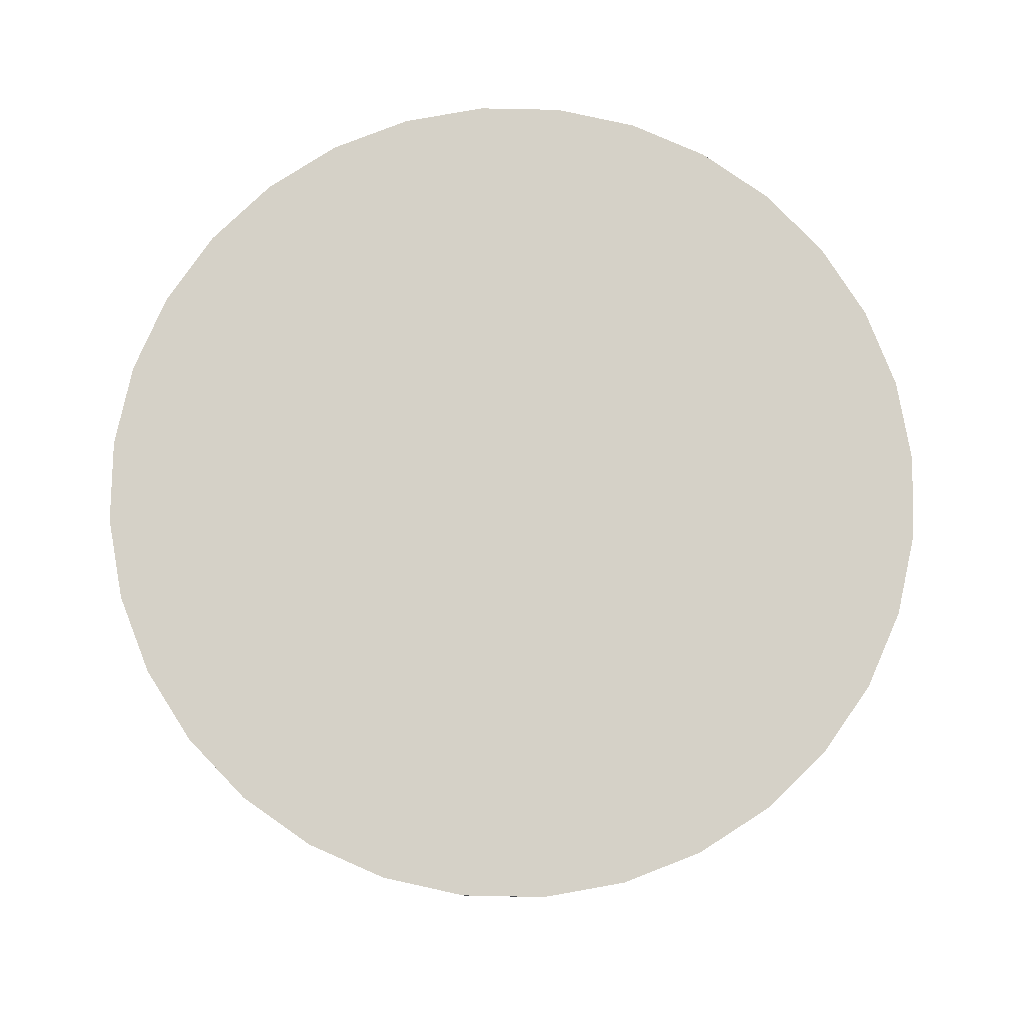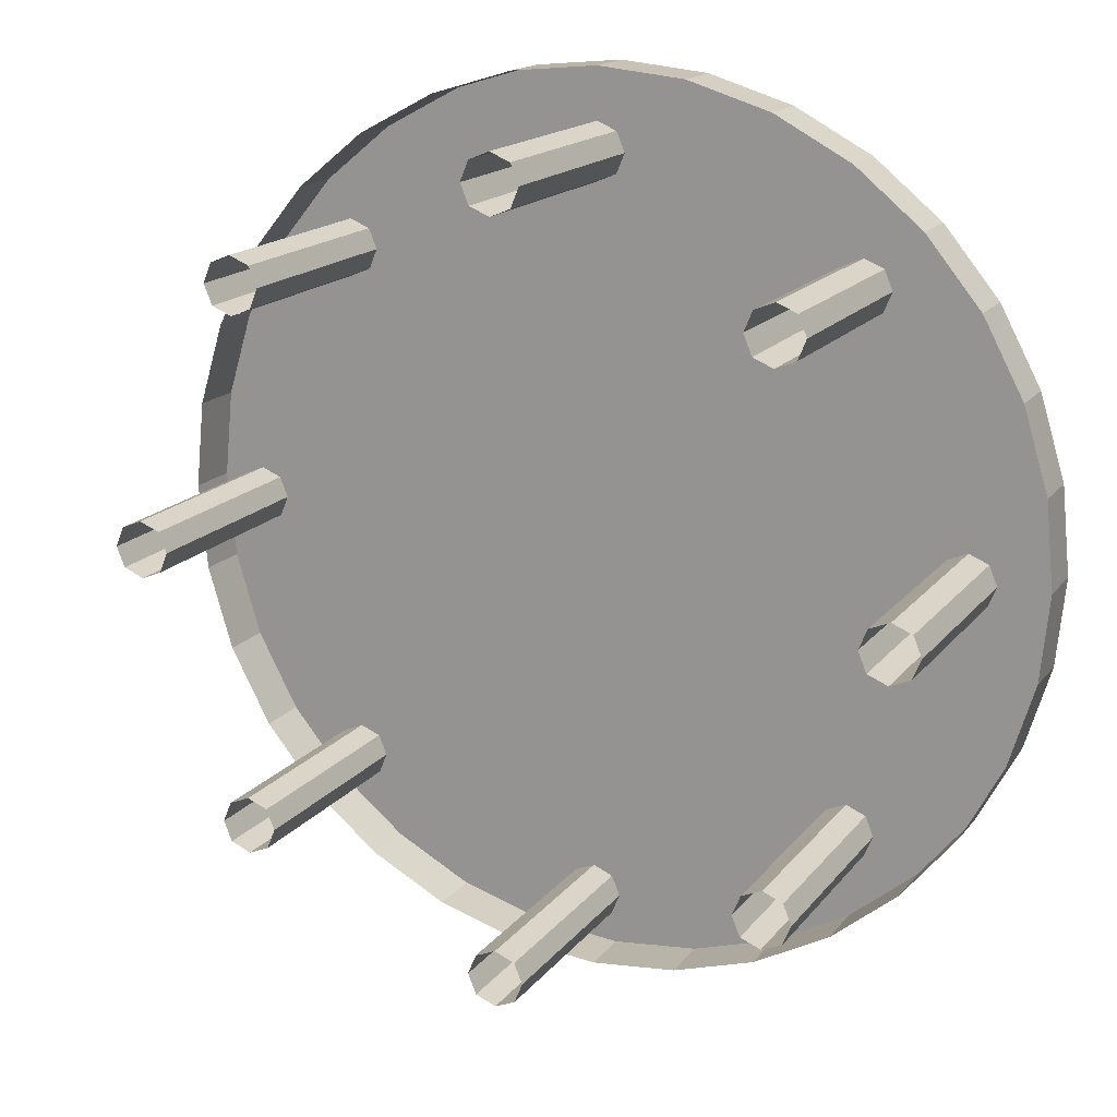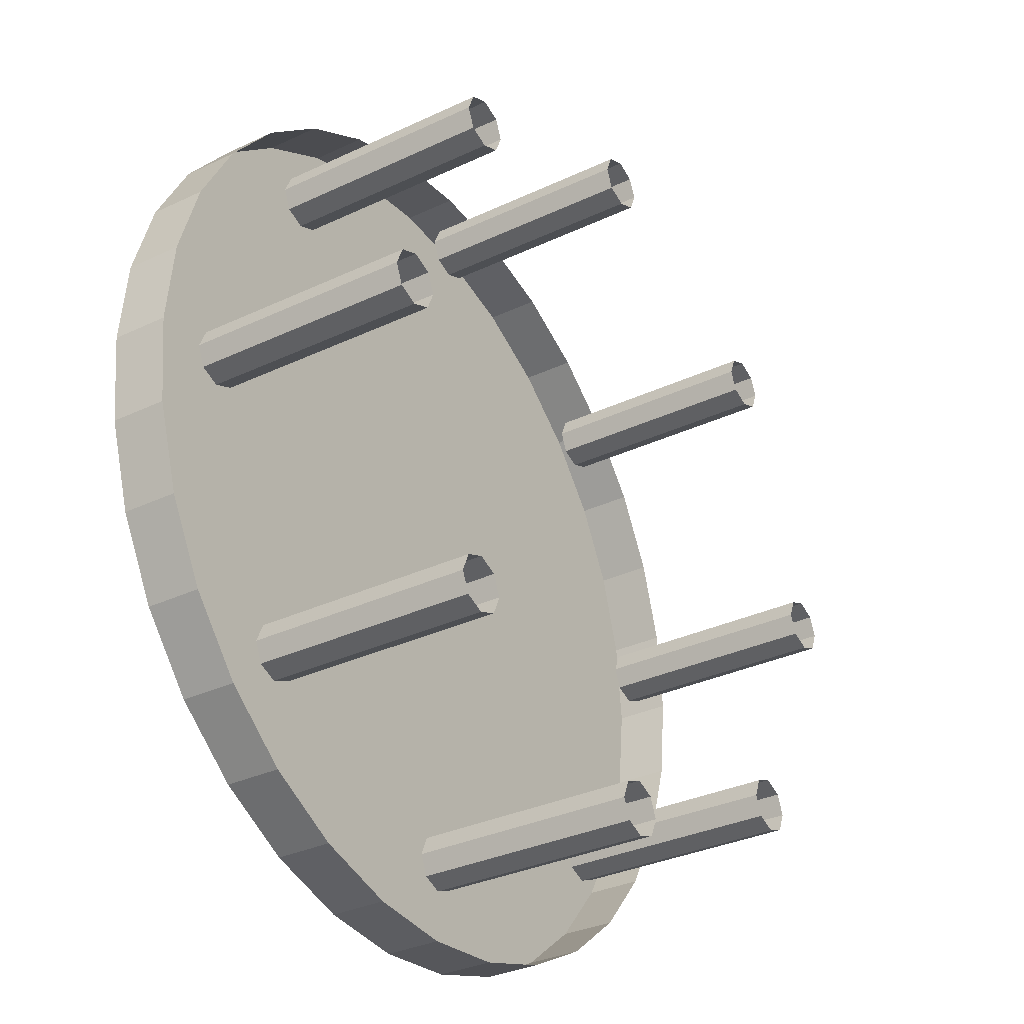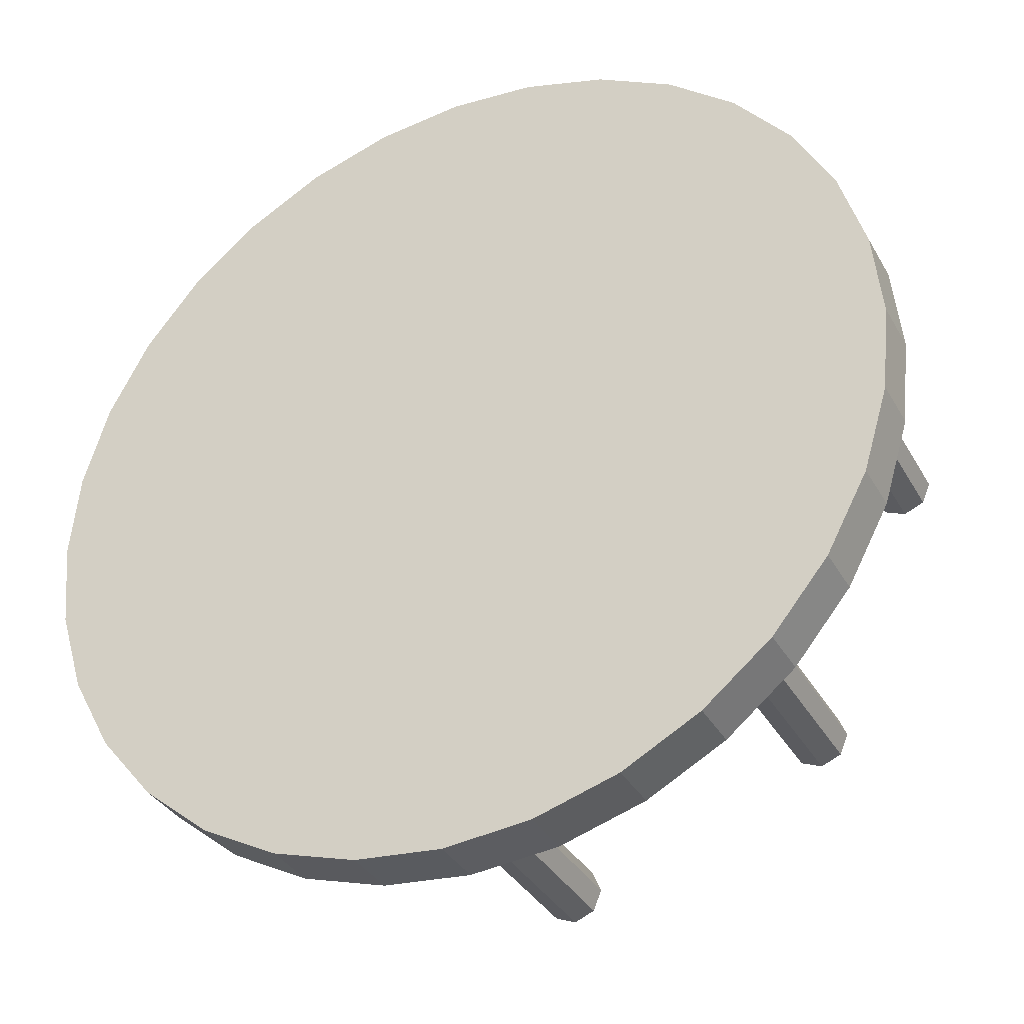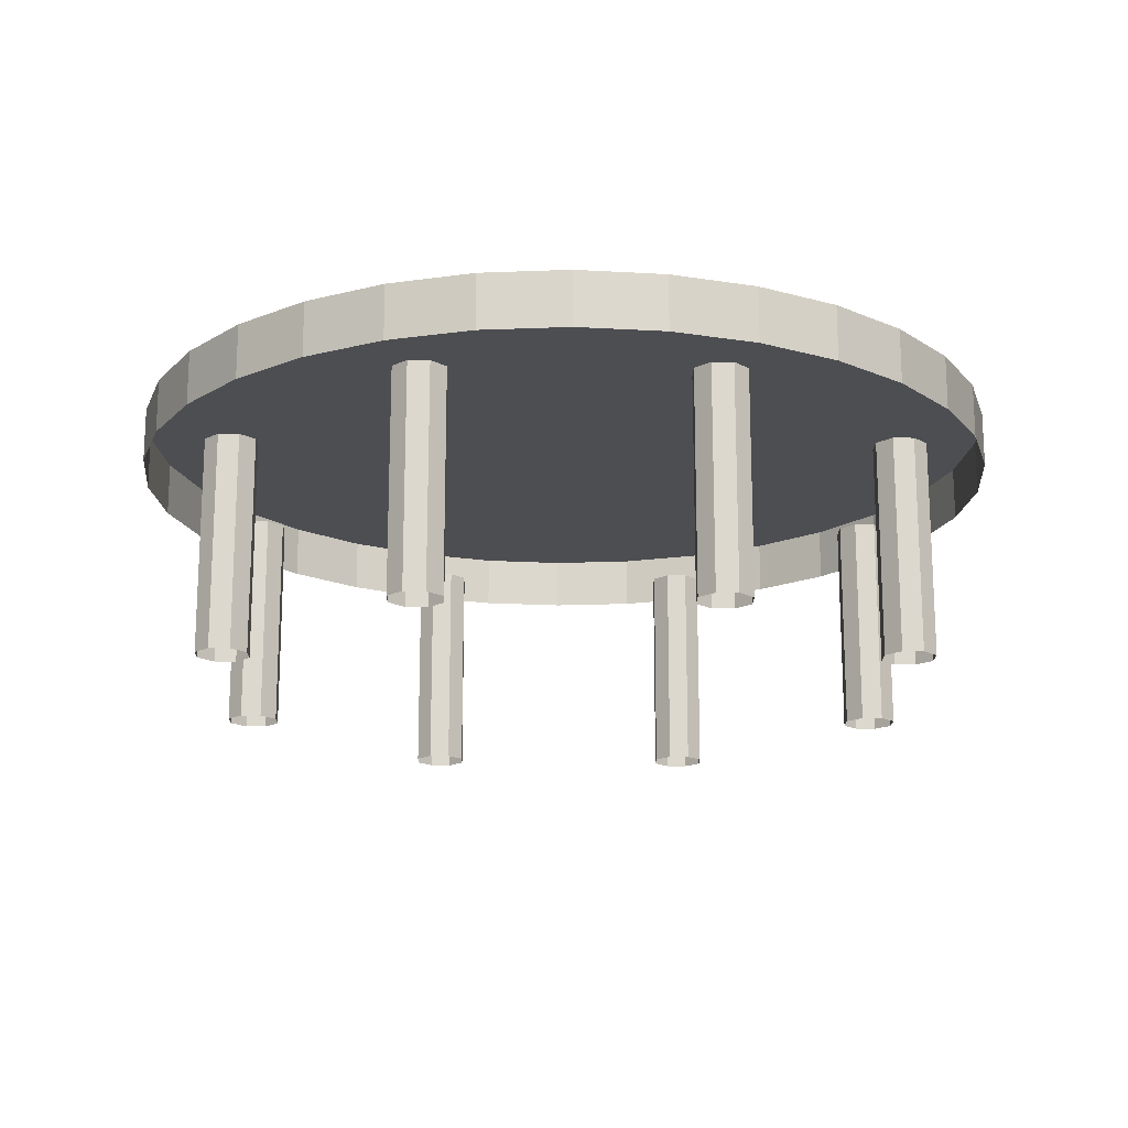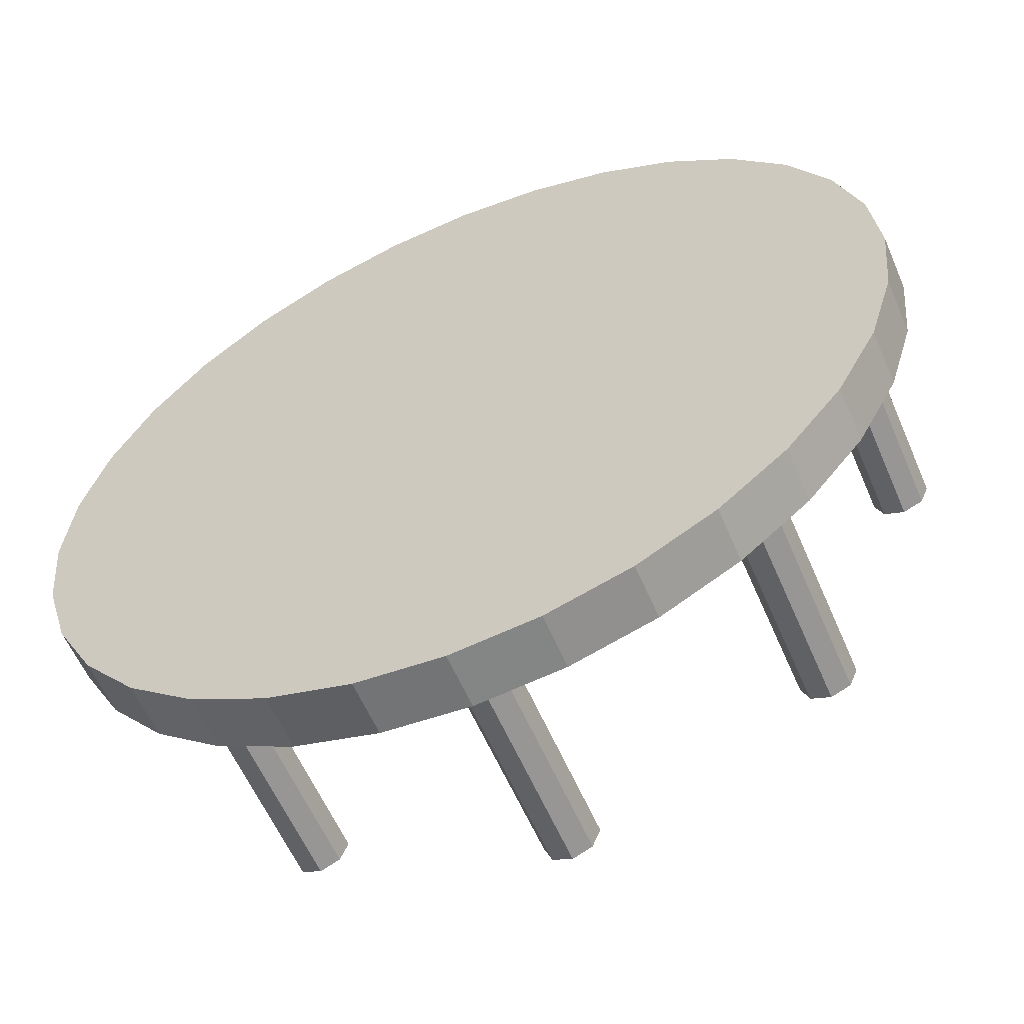
<metadata>
{"format":"obj","ext":"obj","renderer":"f3d","projection":"perspective","resolution":1024,"background":"white","views":[{"elev":79.6,"azim":96.8,"up":"+Y"},{"elev":16.5,"azim":24.9,"up":"+Z"},{"elev":-32.5,"azim":-56.7,"up":"+Z"},{"elev":-35.1,"azim":-154.0,"up":"+Z"},{"elev":-17.2,"azim":-113.5,"up":"+Y"},{"elev":-59.0,"azim":-156.8,"up":"+Z"}]}
</metadata>
<code>
o Cylinder
v -0 1 -2
v -0 1.25 -2
v 0.3902 1 -1.962
v 0.3902 1.25 -1.962
v 0.7654 1 -1.848
v 0.7654 1.25 -1.848
v 1.111 1 -1.663
v 1.111 1.25 -1.663
v 1.414 1 -1.414
v 1.414 1.25 -1.414
v 1.663 1 -1.111
v 1.663 1.25 -1.111
v 1.848 1 -0.7654
v 1.848 1.25 -0.7654
v 1.962 1 -0.3902
v 1.962 1.25 -0.3902
v 2 1 0
v 2 1.25 0
v 1.962 1 0.3902
v 1.962 1.25 0.3902
v 1.848 1 0.7654
v 1.848 1.25 0.7654
v 1.663 1 1.111
v 1.663 1.25 1.111
v 1.414 1 1.414
v 1.414 1.25 1.414
v 1.111 1 1.663
v 1.111 1.25 1.663
v 0.7654 1 1.848
v 0.7654 1.25 1.848
v 0.3902 1 1.962
v 0.3902 1.25 1.962
v -1e-06 1 2
v -1e-06 1.25 2
v -0.3902 1 1.962
v -0.3902 1.25 1.962
v -0.7654 1 1.848
v -0.7654 1.25 1.848
v -1.111 1 1.663
v -1.111 1.25 1.663
v -1.414 1 1.414
v -1.414 1.25 1.414
v -1.663 1 1.111
v -1.663 1.25 1.111
v -1.848 1 0.7654
v -1.848 1.25 0.7654
v -1.962 1 0.3902
v -1.962 1.25 0.3902
v -2 1 -2e-06
v -2 1.25 -2e-06
v -1.962 1 -0.3902
v -1.962 1.25 -0.3902
v -1.848 1 -0.7654
v -1.848 1.25 -0.7654
v -1.663 1 -1.111
v -1.663 1.25 -1.111
v -1.414 1 -1.414
v -1.414 1.25 -1.414
v -1.111 1 -1.663
v -1.111 1.25 -1.663
v -0.7654 1 -1.848
v -0.7654 1.25 -1.848
v -0.3902 1 -1.962
v -0.3902 1.25 -1.962
v 1.65 1 -0.125
v 1.562 1 -0.08839
v 1.525 1 0
v 1.562 1 0.08839
v 1.65 1 0.125
v 1.738 1 0.08839
v 1.775 1 -0
v 1.738 1 -0.08839
v 1.65 0 -0.125
v 1.562 0 -0.08839
v 1.525 0 0
v 1.562 0 0.08839
v 1.65 0 0.125
v 1.738 0 0.08839
v 1.775 0 -0
v 1.738 0 -0.08839
v 1.255 1 1.078
v 1.167 1 1.042
v 1.078 1 1.078
v 1.042 1 1.167
v 1.078 1 1.255
v 1.167 1 1.292
v 1.255 1 1.255
v 1.292 1 1.167
v 1.255 0 1.078
v 1.167 0 1.042
v 1.078 0 1.078
v 1.042 0 1.167
v 1.078 0 1.255
v 1.167 0 1.292
v 1.255 0 1.255
v 1.292 0 1.167
v 0.125 1 1.65
v 0.08839 1 1.562
v 0 1 1.525
v -0.08839 1 1.562
v -0.125 1 1.65
v -0.08839 1 1.738
v 0 1 1.775
v 0.08839 1 1.738
v 0.125 0 1.65
v 0.08839 0 1.562
v 0 0 1.525
v -0.08839 0 1.562
v -0.125 0 1.65
v -0.08839 0 1.738
v 0 0 1.775
v 0.08839 0 1.738
v -1.078 1 1.255
v -1.042 1 1.167
v -1.078 1 1.078
v -1.167 1 1.042
v -1.255 1 1.078
v -1.292 1 1.167
v -1.255 1 1.255
v -1.167 1 1.292
v -1.078 0 1.255
v -1.042 0 1.167
v -1.078 0 1.078
v -1.167 0 1.042
v -1.255 0 1.078
v -1.292 0 1.167
v -1.255 0 1.255
v -1.167 0 1.292
v -1.65 1 0.125
v -1.562 1 0.08839
v -1.525 1 0
v -1.562 1 -0.08839
v -1.65 1 -0.125
v -1.738 1 -0.08839
v -1.775 1 0
v -1.738 1 0.08839
v -1.65 0 0.125
v -1.562 0 0.08839
v -1.525 0 0
v -1.562 0 -0.08839
v -1.65 0 -0.125
v -1.738 0 -0.08839
v -1.775 0 0
v -1.738 0 0.08839
v -1.255 1 -1.078
v -1.167 1 -1.042
v -1.078 1 -1.078
v -1.042 1 -1.167
v -1.078 1 -1.255
v -1.167 1 -1.292
v -1.255 1 -1.255
v -1.292 1 -1.167
v -1.255 0 -1.078
v -1.167 0 -1.042
v -1.078 0 -1.078
v -1.042 0 -1.167
v -1.078 0 -1.255
v -1.167 0 -1.292
v -1.255 0 -1.255
v -1.292 0 -1.167
v -0.125 1 -1.65
v -0.08839 1 -1.562
v -0 1 -1.525
v 0.08839 1 -1.562
v 0.125 1 -1.65
v 0.08839 1 -1.738
v -0 1 -1.775
v -0.08839 1 -1.738
v -0.125 0 -1.65
v -0.08839 0 -1.562
v -0 0 -1.525
v 0.08839 0 -1.562
v 0.125 0 -1.65
v 0.08839 0 -1.738
v -0 0 -1.775
v -0.08839 0 -1.738
v 1.078 1 -1.255
v 1.042 1 -1.167
v 1.078 1 -1.078
v 1.167 1 -1.042
v 1.255 1 -1.078
v 1.292 1 -1.167
v 1.255 1 -1.255
v 1.167 1 -1.292
v 1.078 0 -1.255
v 1.042 0 -1.167
v 1.078 0 -1.078
v 1.167 0 -1.042
v 1.255 0 -1.078
v 1.292 0 -1.167
v 1.255 0 -1.255
v 1.167 0 -1.292
f 1 2 4 3
f 3 4 6 5
f 5 6 8 7
f 7 8 10 9
f 9 10 12 11
f 11 12 14 13
f 13 14 16 15
f 15 16 18 17
f 17 18 20 19
f 19 20 22 21
f 21 22 24 23
f 23 24 26 25
f 25 26 28 27
f 27 28 30 29
f 29 30 32 31
f 31 32 34 33
f 33 34 36 35
f 35 36 38 37
f 37 38 40 39
f 39 40 42 41
f 41 42 44 43
f 43 44 46 45
f 45 46 48 47
f 47 48 50 49
f 49 50 52 51
f 51 52 54 53
f 53 54 56 55
f 55 56 58 57
f 57 58 60 59
f 59 60 62 61
f 4 2 64 62 60 58 56 54 52 50 48 46 44 42 40 38 36 34 32 30 28 26 24 22 20 18 16 14 12 10 8 6
f 61 62 64 63
f 63 64 2 1
f 70 69 77 78
f 66 65 73 74
f 71 70 78 79
f 67 66 74 75
f 72 71 79 80
f 68 67 75 76
f 65 72 80 73
f 69 68 76 77
f 86 85 93 94
f 82 81 89 90
f 87 86 94 95
f 83 82 90 91
f 88 87 95 96
f 84 83 91 92
f 81 88 96 89
f 85 84 92 93
f 102 101 109 110
f 98 97 105 106
f 103 102 110 111
f 99 98 106 107
f 104 103 111 112
f 100 99 107 108
f 97 104 112 105
f 101 100 108 109
f 118 117 125 126
f 114 113 121 122
f 119 118 126 127
f 115 114 122 123
f 120 119 127 128
f 116 115 123 124
f 113 120 128 121
f 117 116 124 125
f 134 133 141 142
f 130 129 137 138
f 135 134 142 143
f 131 130 138 139
f 136 135 143 144
f 132 131 139 140
f 129 136 144 137
f 133 132 140 141
f 150 149 157 158
f 146 145 153 154
f 151 150 158 159
f 147 146 154 155
f 152 151 159 160
f 148 147 155 156
f 145 152 160 153
f 149 148 156 157
f 166 165 173 174
f 162 161 169 170
f 167 166 174 175
f 163 162 170 171
f 168 167 175 176
f 164 163 171 172
f 161 168 176 169
f 165 164 172 173
f 182 181 189 190
f 178 177 185 186
f 183 182 190 191
f 179 178 186 187
f 184 183 191 192
f 180 179 187 188
f 177 184 192 185
f 181 180 188 189

</code>
